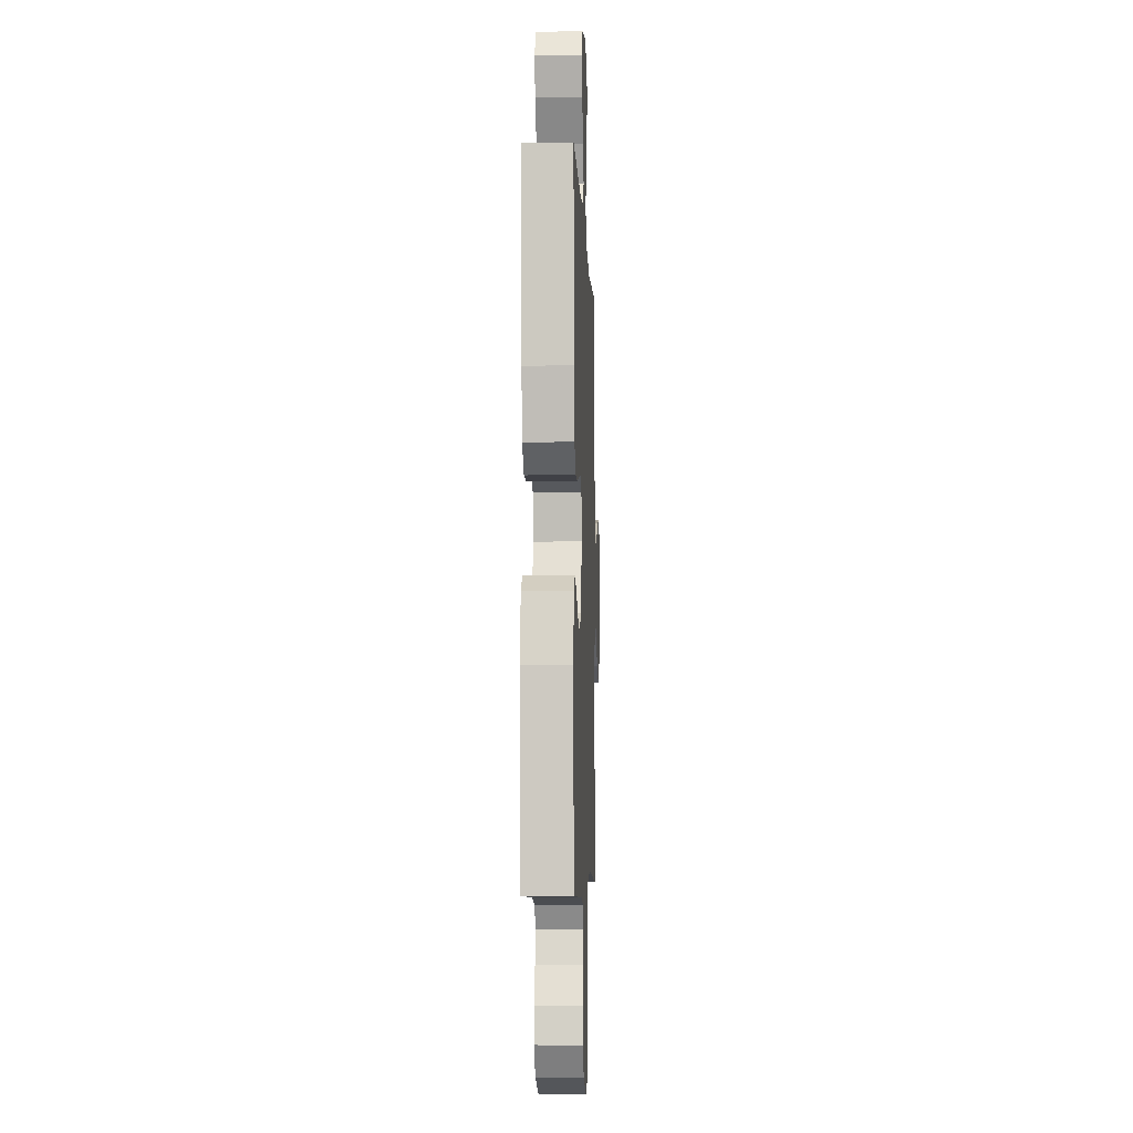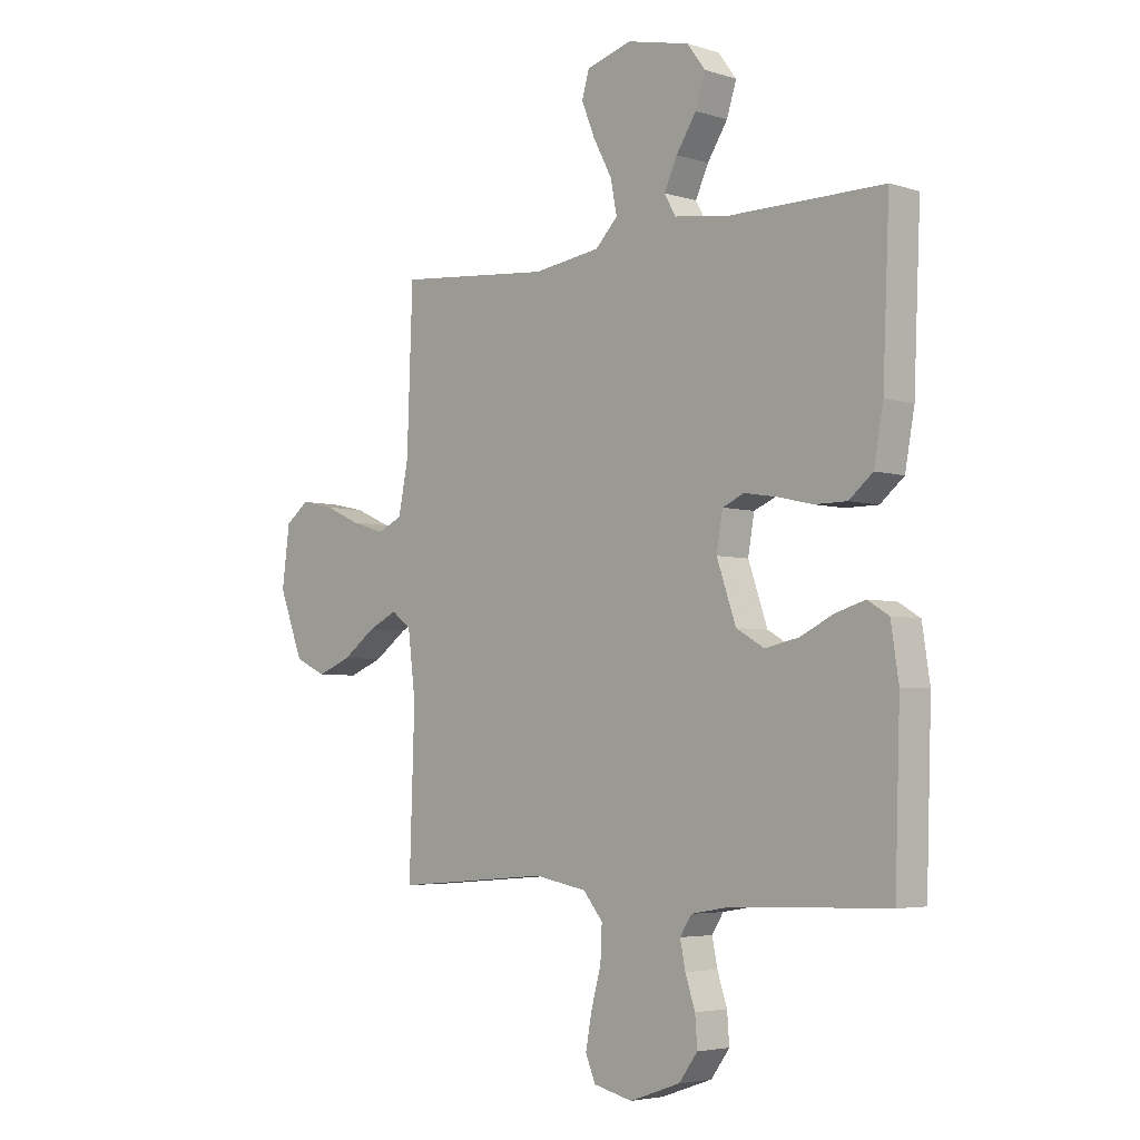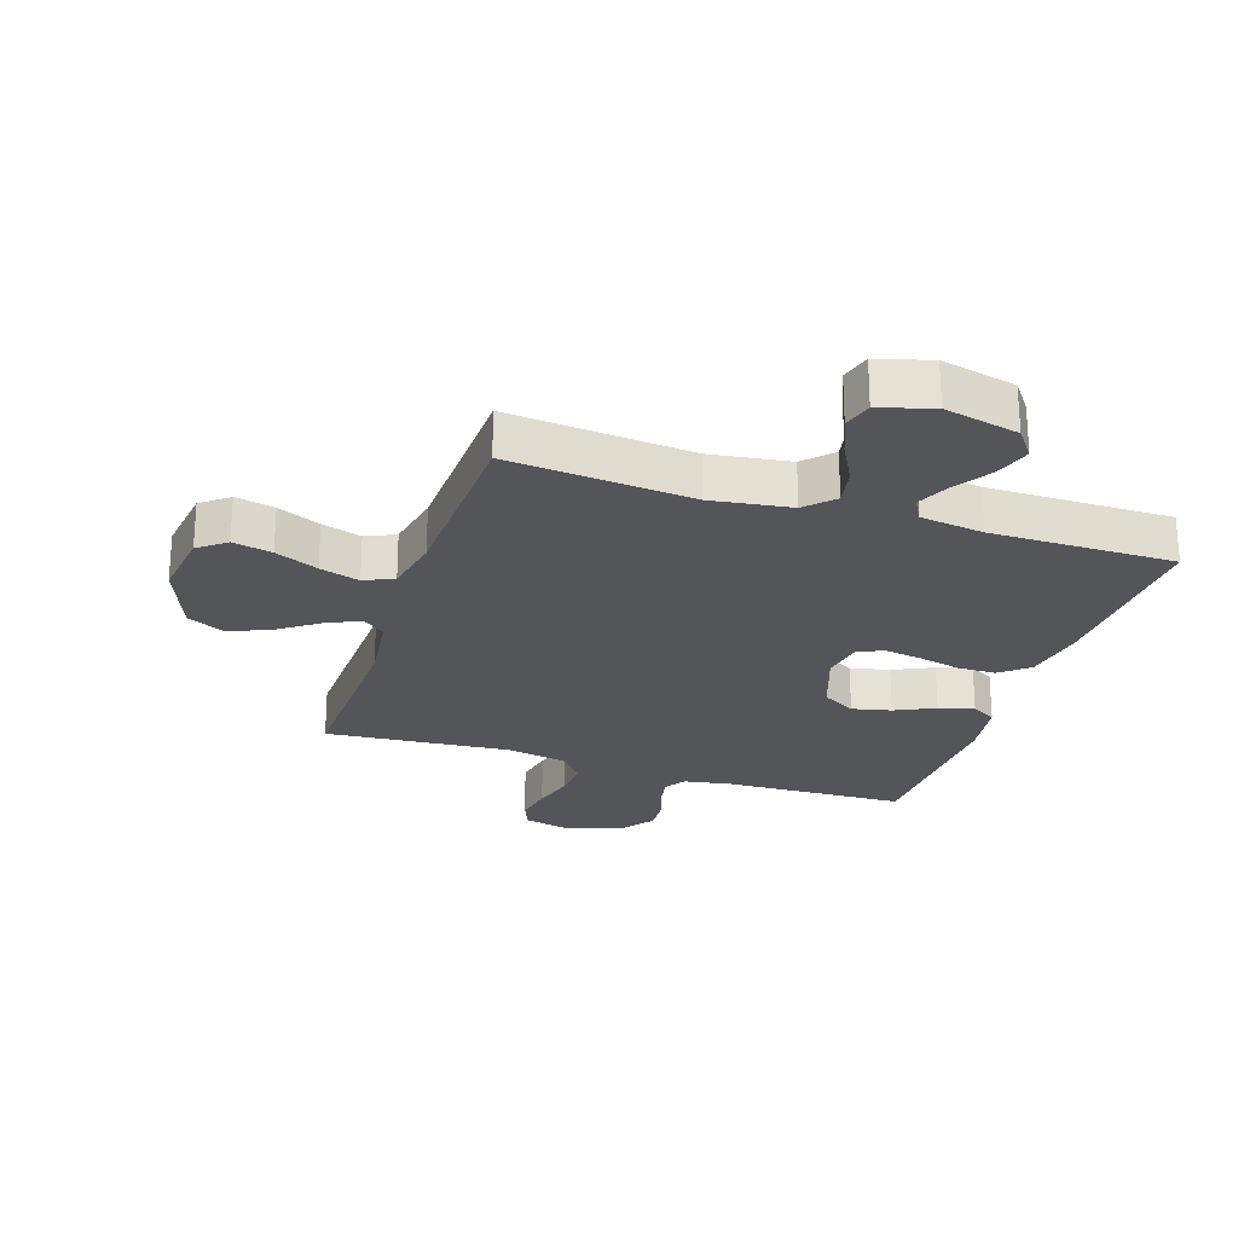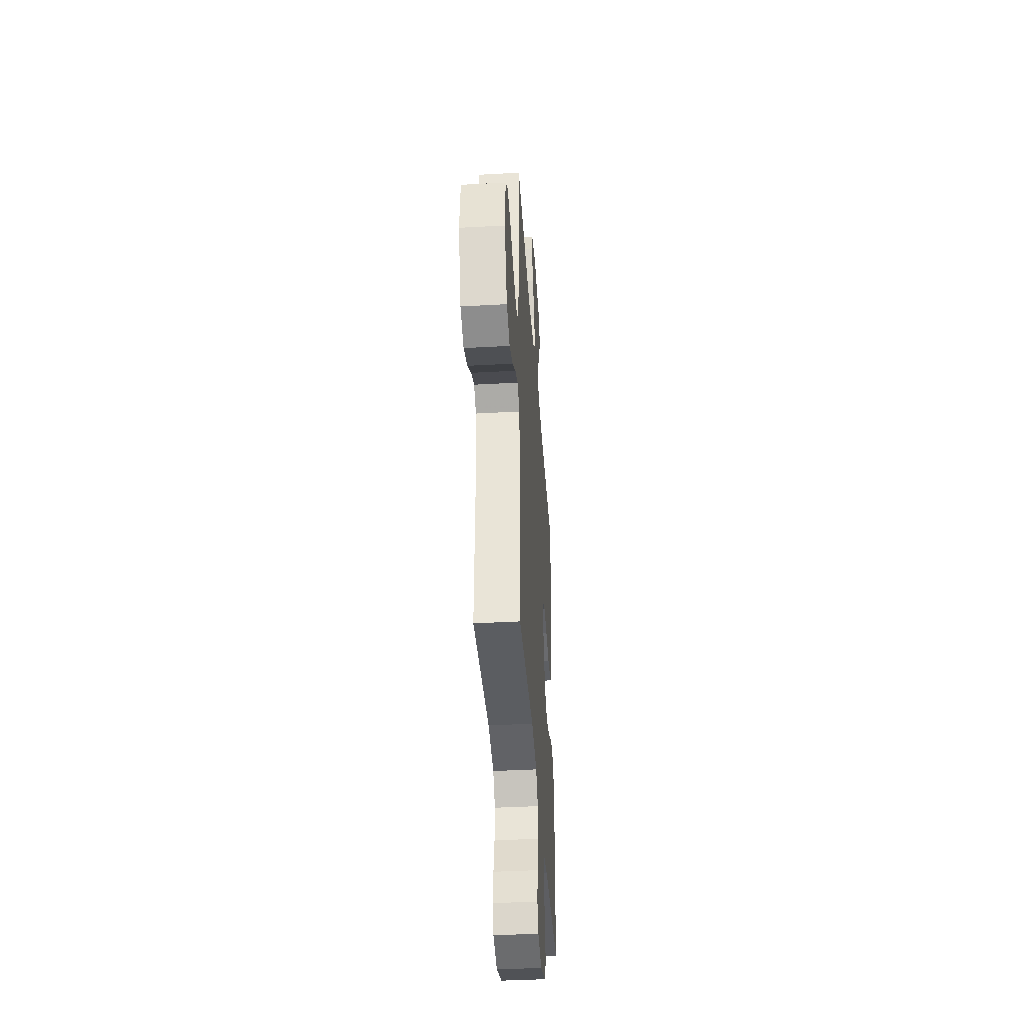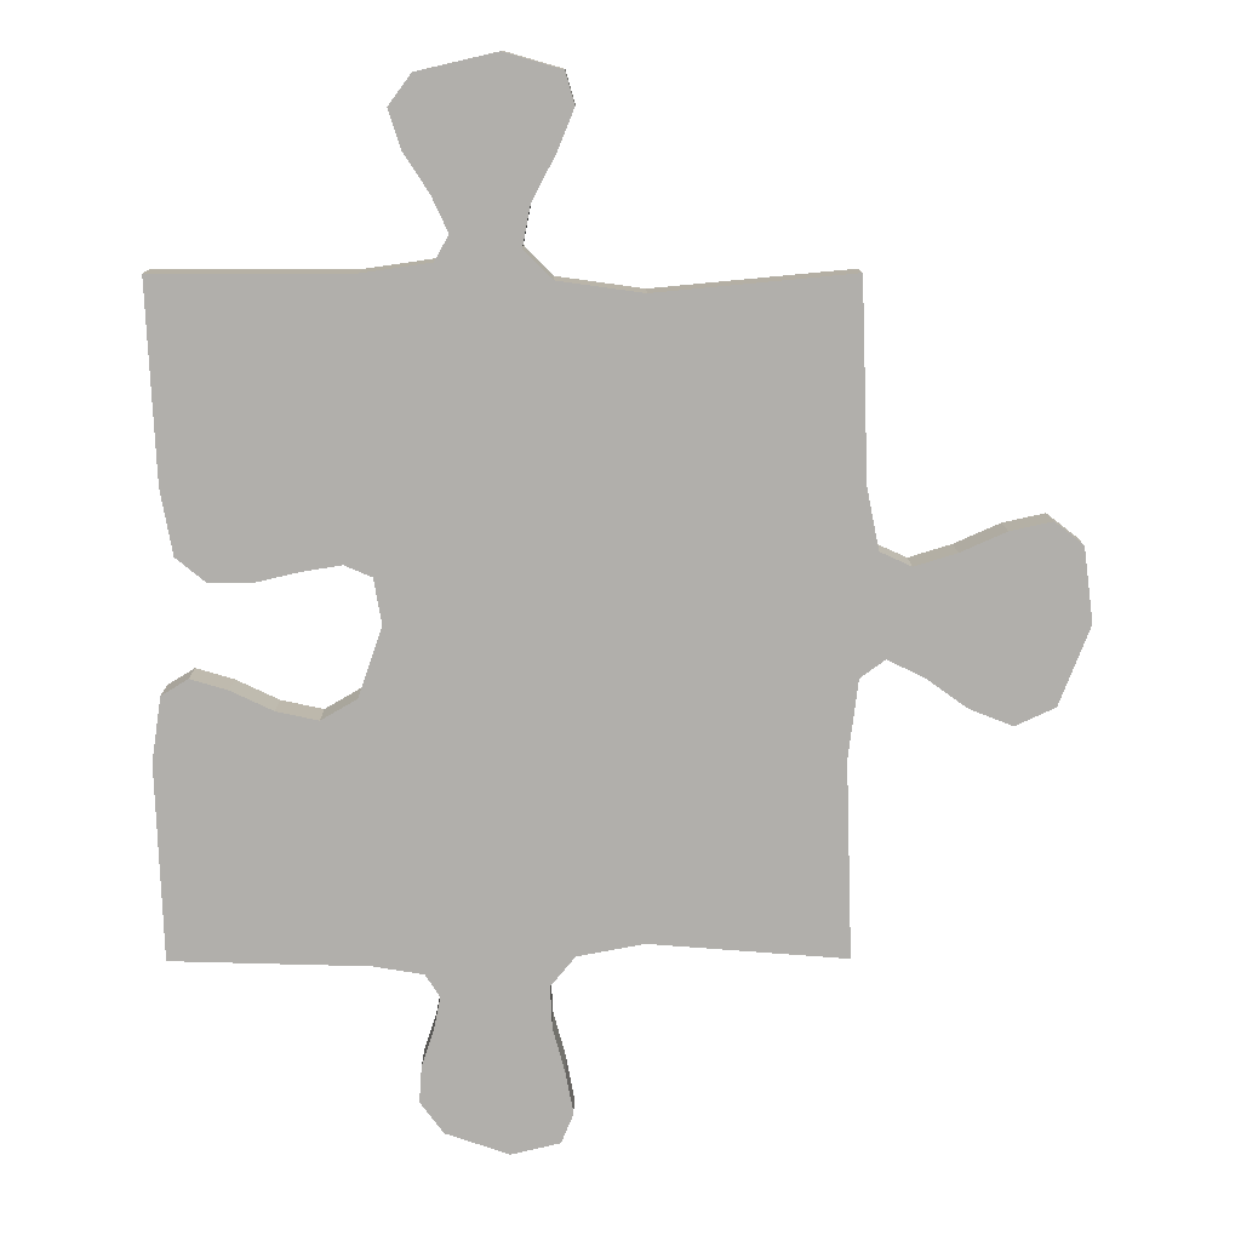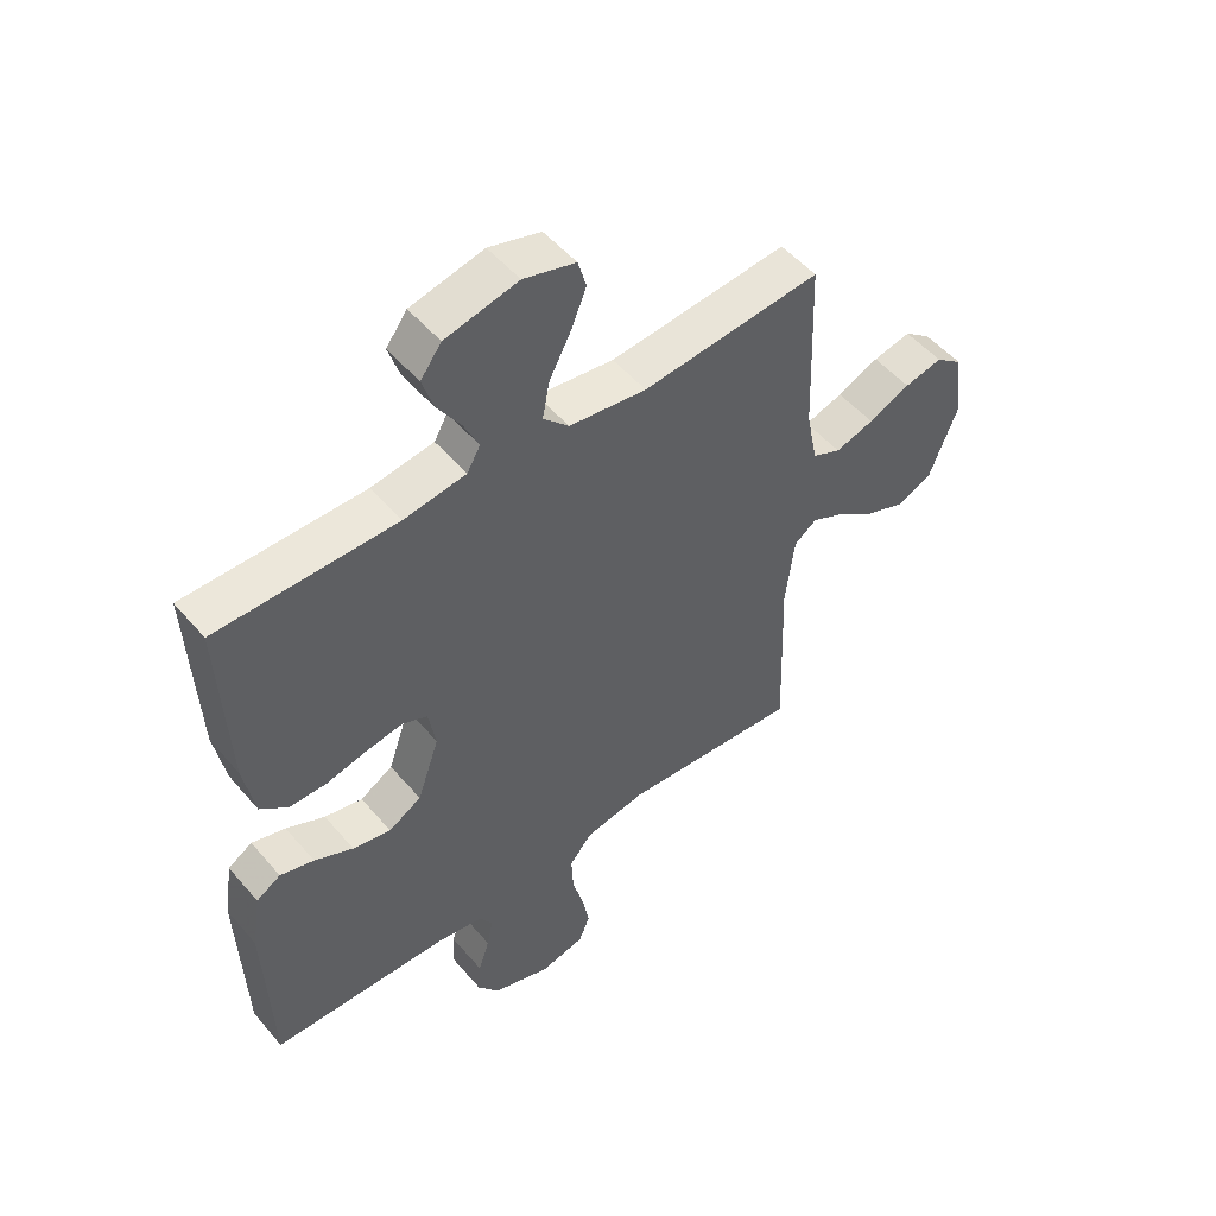
<metadata>
{"format":"obj","ext":"obj","renderer":"f3d","projection":"perspective","resolution":1024,"background":"white","views":[{"elev":-6.0,"azim":92.2,"up":"+Z"},{"elev":-4.4,"azim":45.2,"up":"+Z"},{"elev":-24.5,"azim":-18.1,"up":"+Y"},{"elev":-40.2,"azim":-86.1,"up":"+Z"},{"elev":12.0,"azim":179.4,"up":"+Z"},{"elev":51.5,"azim":141.0,"up":"+Z"}]}
</metadata>
<code>
v -0.5 0.07 0.5
v -0.2 0.07 0.472
v -0.07 0.07 0.49
v -0.027 0.07 0.534
v -0.039 0.07 0.596
v -0.075 0.07 0.664
v -0.101 0.07 0.728
v -0.087 0.07 0.777
v 0 0.07 0.802
v 0.122 0.07 0.774
v 0.157 0.07 0.727
v 0.138 0.07 0.668
v 0.099 0.07 0.608
v 0.074 0.07 0.554
v 0.096 0.07 0.515
v 0.2 0.07 0.5
v 0.5 0.07 0.5
v 0.487 0.07 0.2
v 0.469 0.07 0.1
v 0.423 0.07 0.062
v 0.36 0.07 0.062
v 0.292 0.07 0.078
v 0.23 0.07 0.088
v 0.188 0.07 0.07
v 0.176 0.07 0
v 0.213 0.07 -0.107
v 0.268 0.07 -0.139
v 0.332 0.07 -0.125
v 0.397 0.07 -0.094
v 0.454 0.07 -0.077
v 0.495 0.07 -0.102
v 0.51 0.07 -0.2
v 0.5 0.07 -0.5
v 0.2 0.07 -0.509
v 0.123 0.07 -0.522
v 0.101 0.07 -0.557
v 0.111 0.07 -0.607
v 0.13 0.07 -0.664
v 0.134 0.07 -0.72
v 0.098 0.07 -0.769
v 0 0.07 -0.803
v -0.075 0.07 -0.785
v -0.094 0.07 -0.739
v -0.082 0.07 -0.675
v -0.063 0.07 -0.605
v -0.06 0.07 -0.541
v -0.098 0.07 -0.495
v -0.2 0.07 -0.476
v -0.5 0.07 -0.5
v -0.49 0.07 -0.2
v -0.505 0.07 -0.079
v -0.543 0.07 -0.051
v -0.599 0.07 -0.078
v -0.663 0.07 -0.124
v -0.729 0.07 -0.15
v -0.79 0.07 -0.122
v -0.837 0.07 0
v -0.822 0.07 0.114
v -0.777 0.07 0.149
v -0.713 0.07 0.135
v -0.643 0.07 0.104
v -0.578 0.07 0.084
v -0.53 0.07 0.106
v -0.511 0.07 0.2
v -0.5 0 0.5
v -0.2 0 0.472
v -0.07 0 0.49
v -0.027 0 0.534
v -0.039 0 0.596
v -0.075 0 0.664
v -0.101 0 0.728
v -0.087 0 0.777
v 0 0 0.802
v 0.122 0 0.774
v 0.157 0 0.727
v 0.138 0 0.668
v 0.099 0 0.608
v 0.074 0 0.554
v 0.096 0 0.515
v 0.2 0 0.5
v 0.5 0 0.5
v 0.487 0 0.2
v 0.469 0 0.1
v 0.423 0 0.062
v 0.36 0 0.062
v 0.292 0 0.078
v 0.23 0 0.088
v 0.188 0 0.07
v 0.176 0 0
v 0.213 0 -0.107
v 0.268 0 -0.139
v 0.332 0 -0.125
v 0.397 0 -0.094
v 0.454 0 -0.077
v 0.495 0 -0.102
v 0.51 0 -0.2
v 0.5 0 -0.5
v 0.2 0 -0.509
v 0.123 0 -0.522
v 0.101 0 -0.557
v 0.111 0 -0.607
v 0.13 0 -0.664
v 0.134 0 -0.72
v 0.098 0 -0.769
v 0 0 -0.803
v -0.075 0 -0.785
v -0.094 0 -0.739
v -0.082 0 -0.675
v -0.063 0 -0.605
v -0.06 0 -0.541
v -0.098 0 -0.495
v -0.2 0 -0.476
v -0.5 0 -0.5
v -0.49 0 -0.2
v -0.505 0 -0.079
v -0.543 0 -0.051
v -0.599 0 -0.078
v -0.663 0 -0.124
v -0.729 0 -0.15
v -0.79 0 -0.122
v -0.837 0 0
v -0.822 0 0.114
v -0.777 0 0.149
v -0.713 0 0.135
v -0.643 0 0.104
v -0.578 0 0.084
v -0.53 0 0.106
v -0.511 0 0.2
f 58 59 60 61
f 58 61 62
f 57 58 62
f 56 57 62
f 53 54 55 56
f 52 53 56 62
f 51 52 62 63
f 48 49 50
f 47 48 50 51
f 42 43 44 45
f 40 41 42 45
f 40 45 46
f 37 38 39 40
f 36 37 40 46
f 35 36 46 47
f 31 32 33 34
f 28 29 30 31
f 27 28 31 34
f 26 27 34 35
f 19 20 21 22
f 19 22 23
f 16 17 18 19
f 15 16 19 23
f 14 15 23 24
f 10 11 12 13
f 10 13 14
f 9 10 14
f 5 6 7 8
f 5 8 9 14
f 64 1 2
f 64 2 3
f 63 64 3
f 51 63 3
f 47 51 3 4
f 25 26 35 47
f 25 47 4
f 14 24 25
f 4 5 14 25
f 125 124 123 122
f 126 125 122
f 126 122 121
f 126 121 120
f 120 119 118 117
f 126 120 117 116
f 127 126 116 115
f 114 113 112
f 115 114 112 111
f 109 108 107 106
f 109 106 105 104
f 110 109 104
f 104 103 102 101
f 110 104 101 100
f 111 110 100 99
f 98 97 96 95
f 95 94 93 92
f 98 95 92 91
f 99 98 91 90
f 86 85 84 83
f 87 86 83
f 83 82 81 80
f 87 83 80 79
f 88 87 79 78
f 77 76 75 74
f 78 77 74
f 78 74 73
f 72 71 70 69
f 78 73 72 69
f 66 65 128
f 67 66 128
f 67 128 127
f 67 127 115
f 68 67 115 111
f 111 99 90 89
f 68 111 89
f 89 88 78
f 89 78 69 68
f 1 65 66 2
f 2 66 67 3
f 3 67 68 4
f 4 68 69 5
f 5 69 70 6
f 6 70 71 7
f 7 71 72 8
f 8 72 73 9
f 9 73 74 10
f 10 74 75 11
f 11 75 76 12
f 12 76 77 13
f 13 77 78 14
f 14 78 79 15
f 15 79 80 16
f 16 80 81 17
f 17 81 82 18
f 18 82 83 19
f 19 83 84 20
f 20 84 85 21
f 21 85 86 22
f 22 86 87 23
f 23 87 88 24
f 24 88 89 25
f 25 89 90 26
f 26 90 91 27
f 27 91 92 28
f 28 92 93 29
f 29 93 94 30
f 30 94 95 31
f 31 95 96 32
f 32 96 97 33
f 33 97 98 34
f 34 98 99 35
f 35 99 100 36
f 36 100 101 37
f 37 101 102 38
f 38 102 103 39
f 39 103 104 40
f 40 104 105 41
f 41 105 106 42
f 42 106 107 43
f 43 107 108 44
f 44 108 109 45
f 45 109 110 46
f 46 110 111 47
f 47 111 112 48
f 48 112 113 49
f 49 113 114 50
f 50 114 115 51
f 51 115 116 52
f 52 116 117 53
f 53 117 118 54
f 54 118 119 55
f 55 119 120 56
f 56 120 121 57
f 57 121 122 58
f 58 122 123 59
f 59 123 124 60
f 60 124 125 61
f 61 125 126 62
f 62 126 127 63
f 63 127 128 64
f 64 128 65 1

</code>
